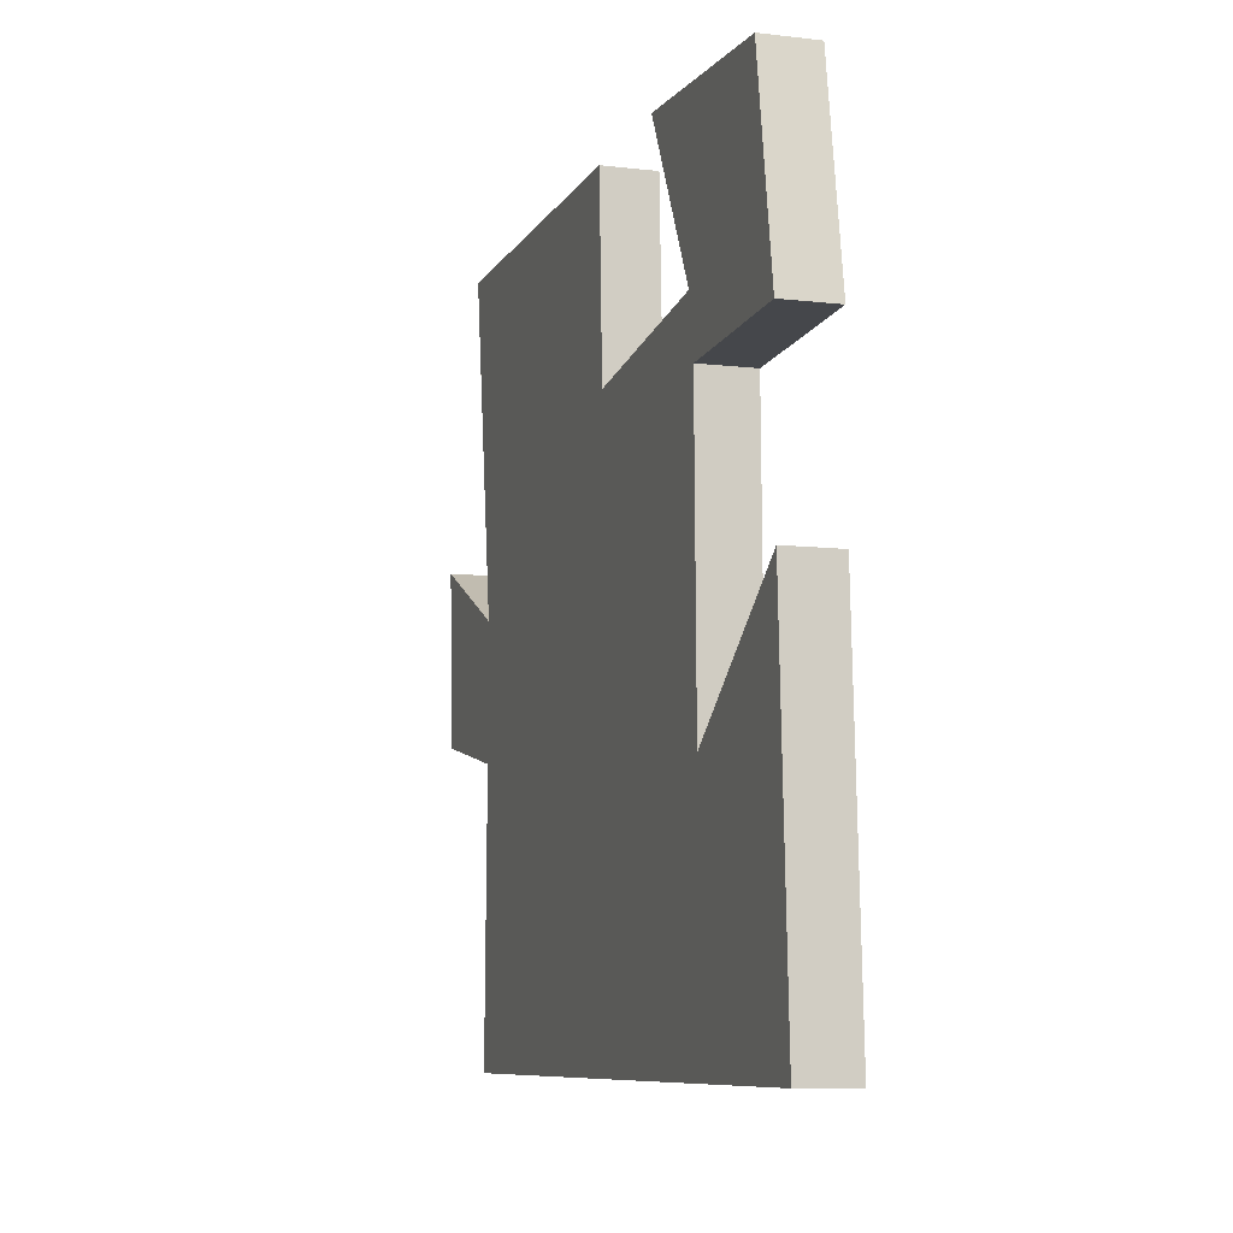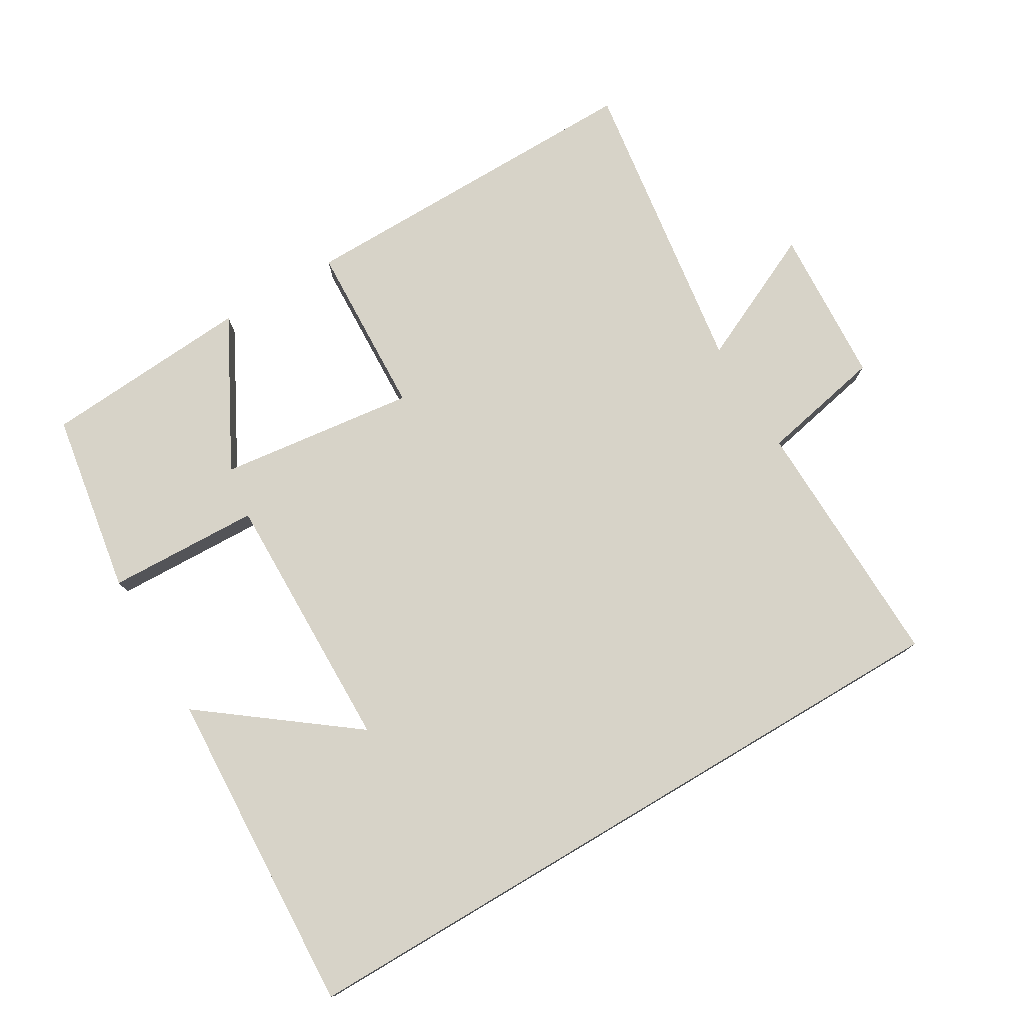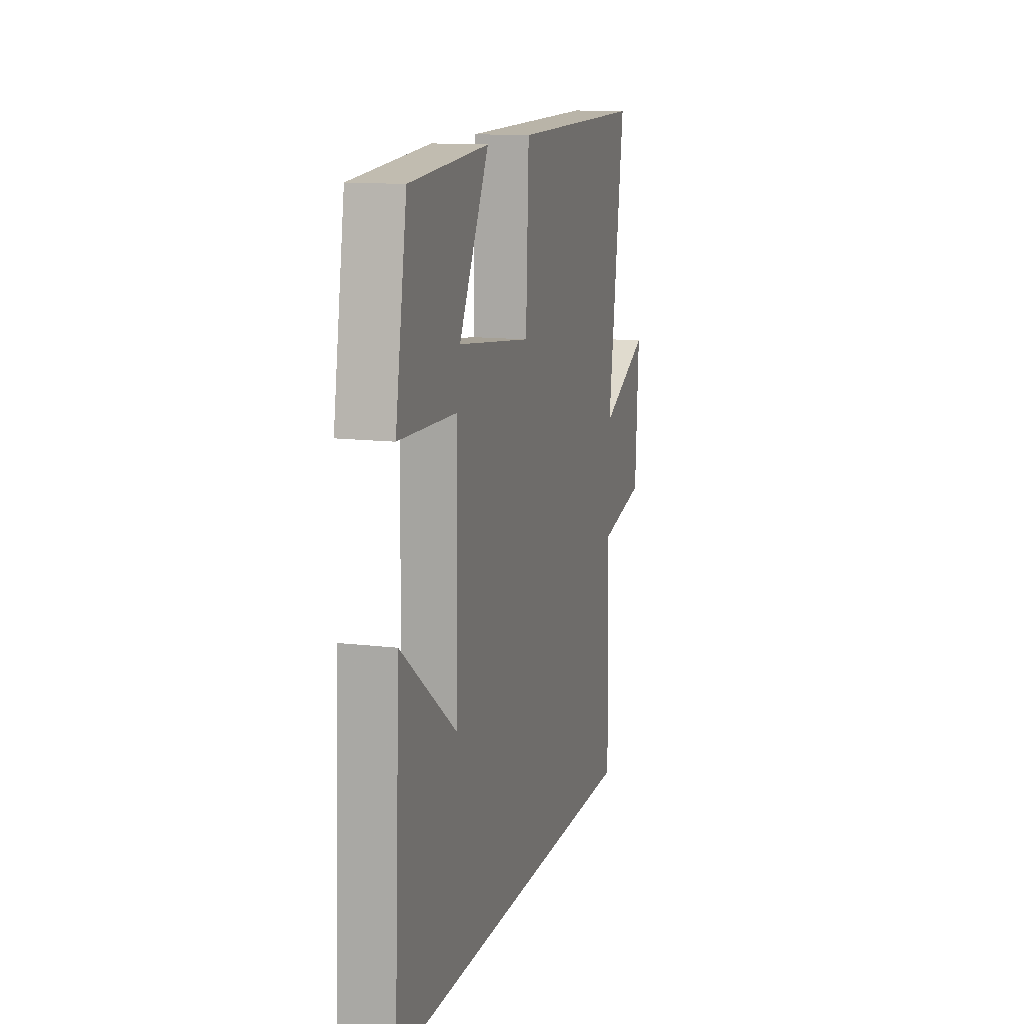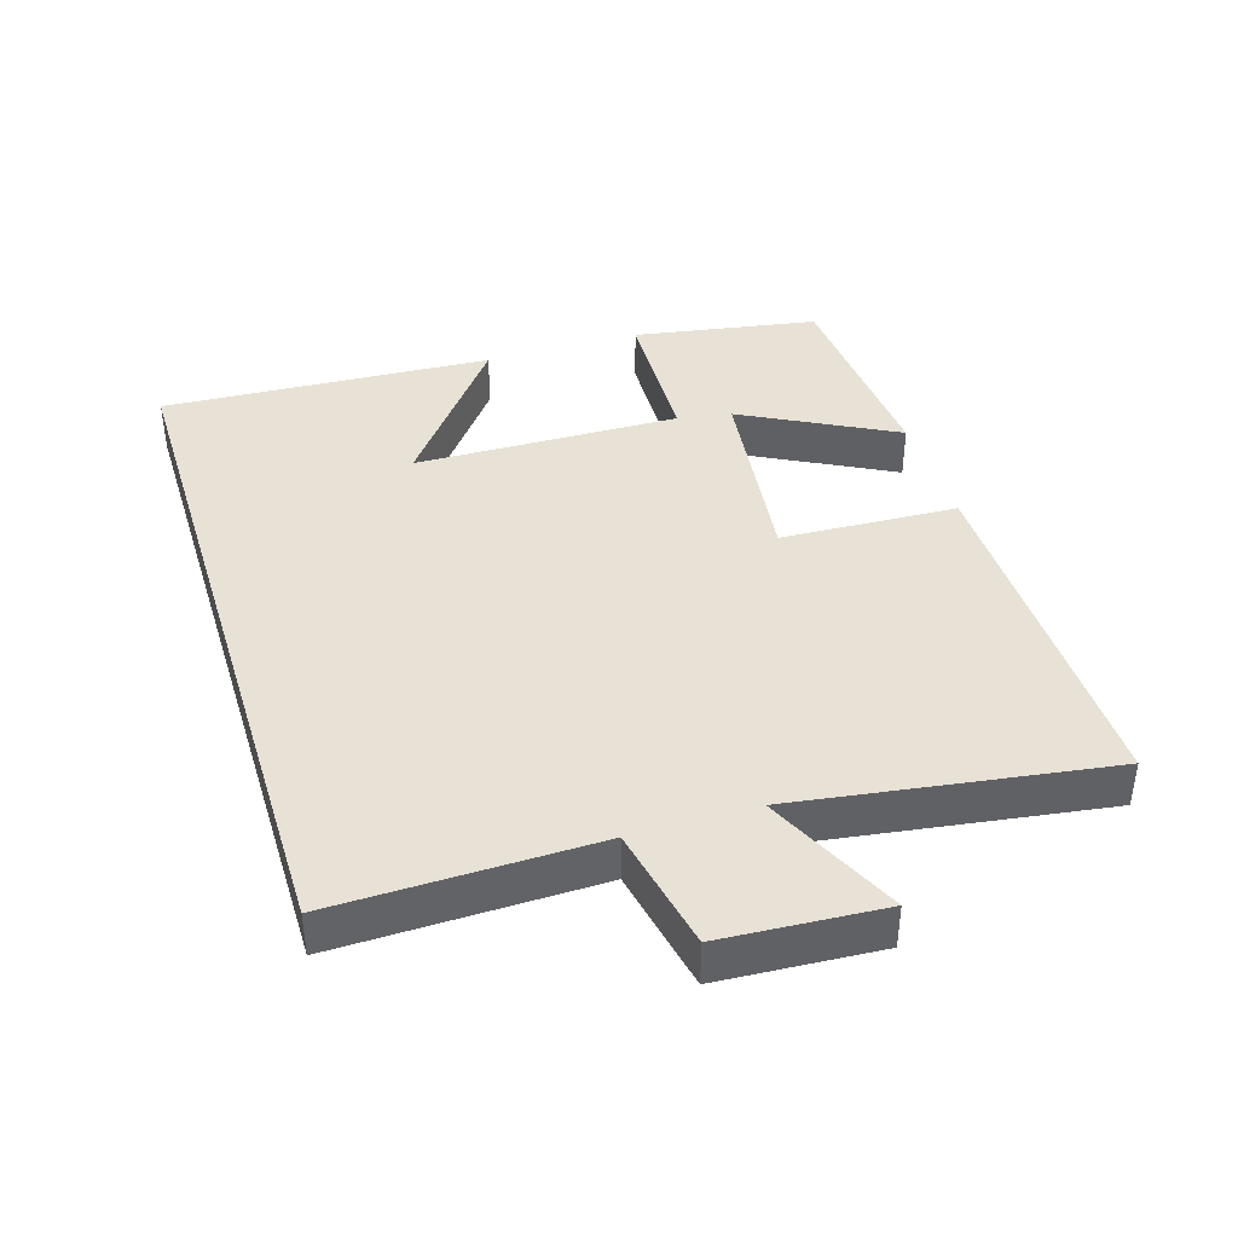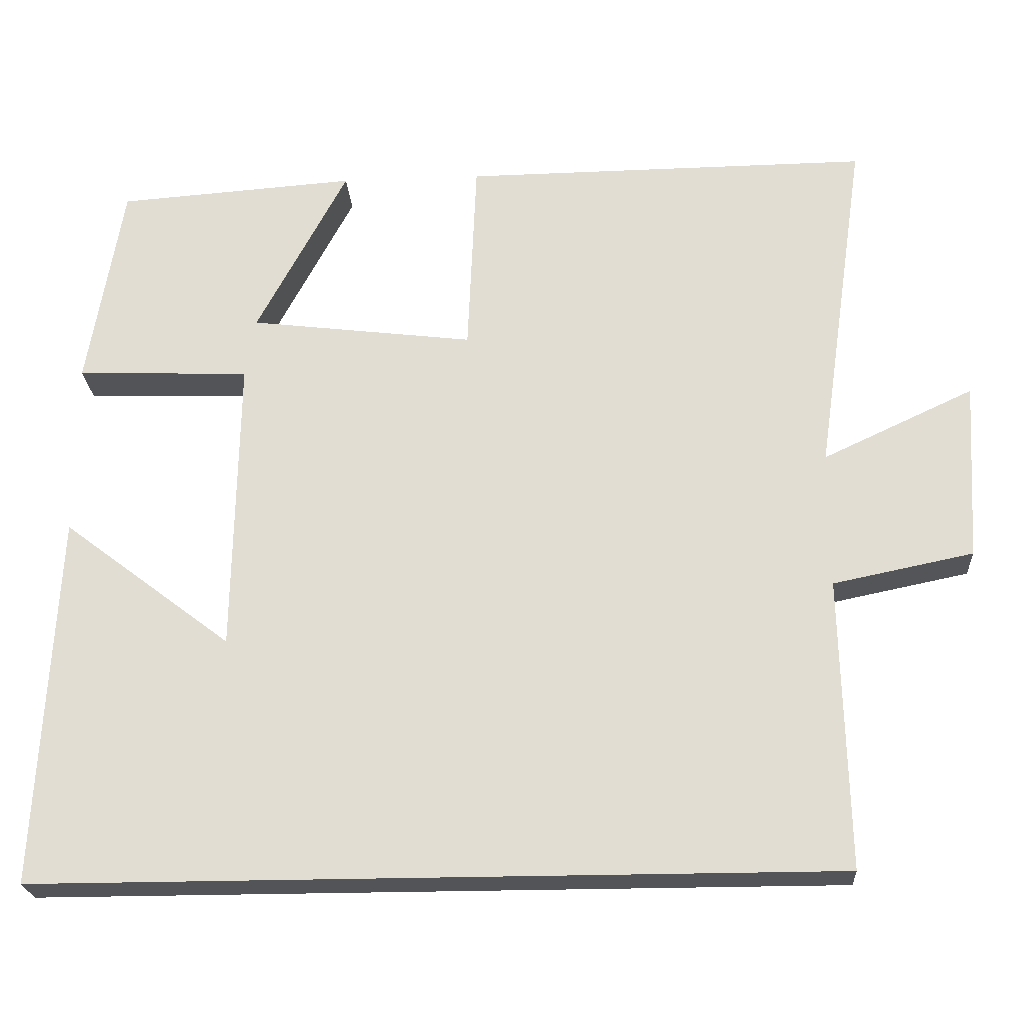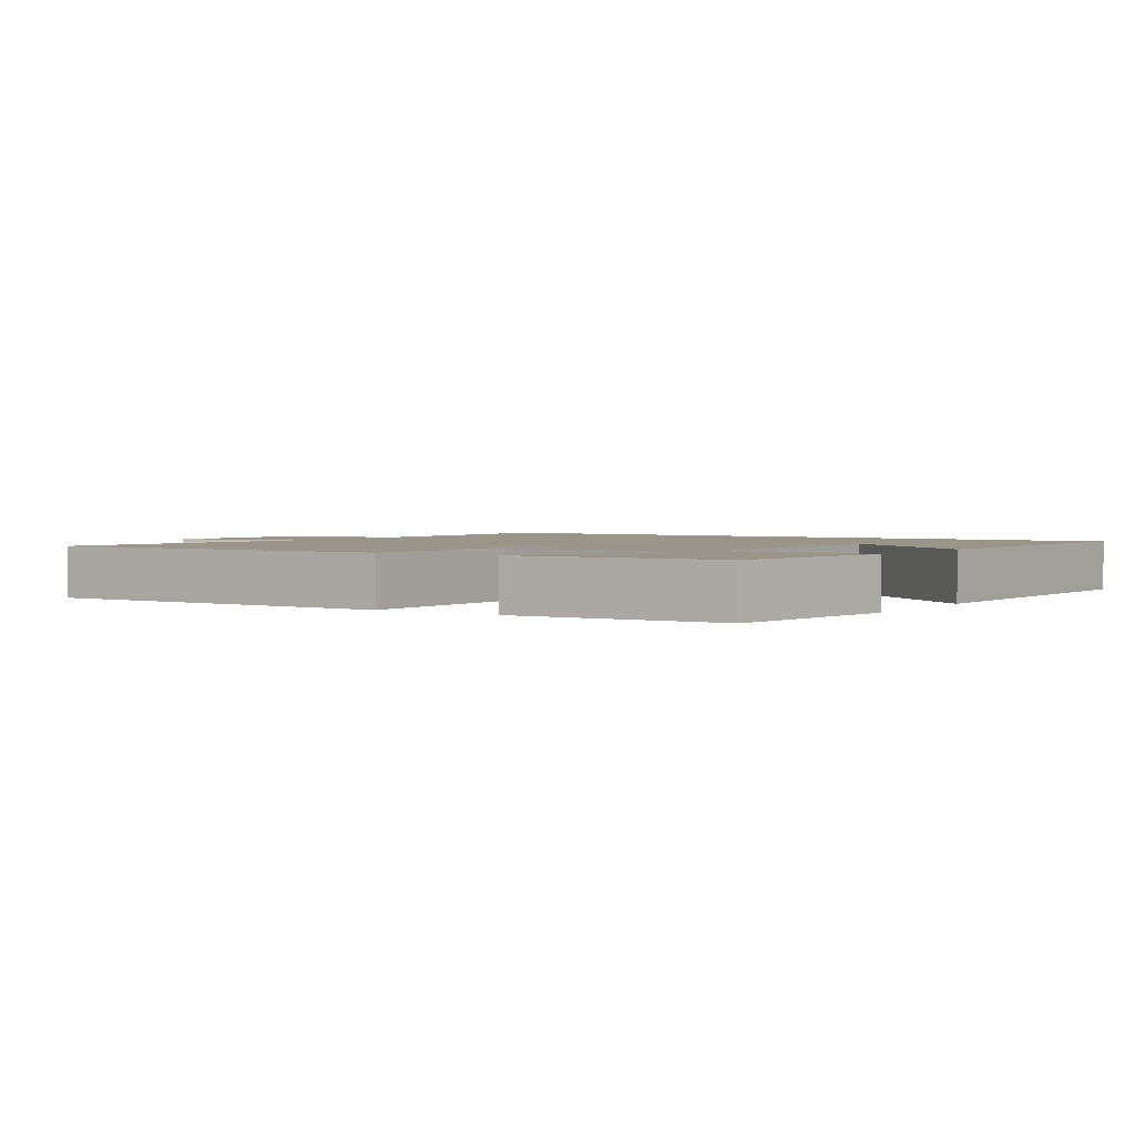
<metadata>
{"format":"obj","ext":"obj","renderer":"f3d","projection":"perspective","resolution":1024,"background":"white","views":[{"elev":-8.6,"azim":72.4,"up":"+Z"},{"elev":77.1,"azim":149.3,"up":"+Y"},{"elev":12.8,"azim":105.6,"up":"+Z"},{"elev":40.1,"azim":-107.2,"up":"+Y"},{"elev":-23.3,"azim":-176.4,"up":"+Z"},{"elev":2.2,"azim":33.4,"up":"+Y"}]}
</metadata>
<code>
v -0.565 0.07 0.504
v -0.038 0.07 0.5
v -0.027 0.07 0.243
v 0.263 0.07 0.279
v 0.146 0.07 0.5
v 0.455 0.07 0.478
v 0.5 0.07 0.209
v 0.276 0.07 0.201
v 0.282 0.07 -0.185
v 0.5 0.07 -0.019
v 0.524 0.07 -0.5
v -0.508 0.07 -0.5
v -0.5 0.07 -0.124
v -0.681 0.07 -0.087
v -0.695 0.07 0.145
v -0.5 0.07 0.054
v -0.565 0 0.504
v -0.038 0 0.5
v -0.027 0 0.243
v 0.263 0 0.279
v 0.146 0 0.5
v 0.455 0 0.478
v 0.5 0 0.209
v 0.276 0 0.201
v 0.282 0 -0.185
v 0.5 0 -0.019
v 0.524 0 -0.5
v -0.508 0 -0.5
v -0.5 0 -0.124
v -0.681 0 -0.087
v -0.695 0 0.145
v -0.5 0 0.054
f 13 14 15 16
f 11 12 13
f 11 13 16
f 9 10 11
f 9 11 16 1
f 6 7 8
f 4 5 6
f 4 6 8
f 3 4 8 9
f 1 2 3
f 1 3 9
f 32 31 30 29
f 29 28 27
f 32 29 27
f 27 26 25
f 17 32 27 25
f 24 23 22
f 22 21 20
f 24 22 20
f 25 24 20 19
f 19 18 17
f 25 19 17
f 1 17 18 2
f 2 18 19 3
f 3 19 20 4
f 4 20 21 5
f 5 21 22 6
f 6 22 23 7
f 7 23 24 8
f 8 24 25 9
f 9 25 26 10
f 10 26 27 11
f 11 27 28 12
f 12 28 29 13
f 13 29 30 14
f 14 30 31 15
f 15 31 32 16
f 16 32 17 1

</code>
